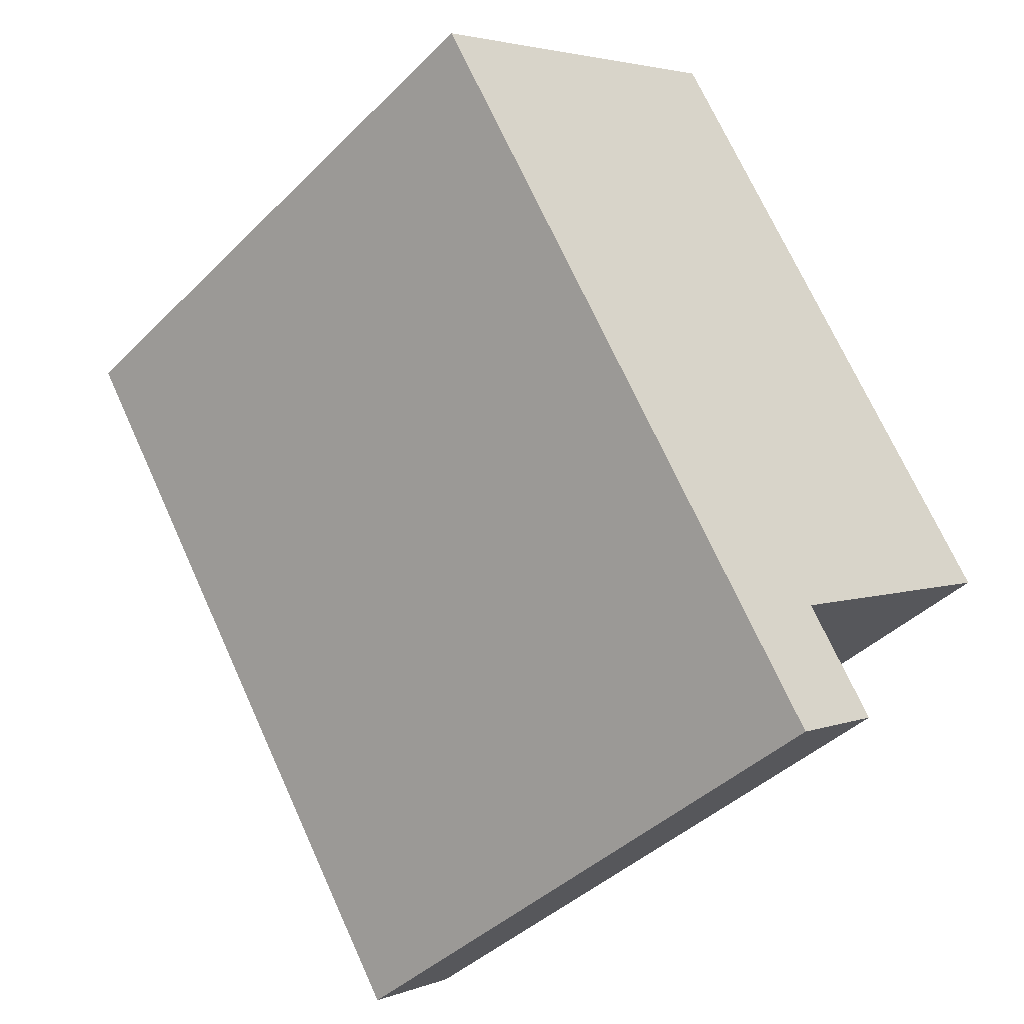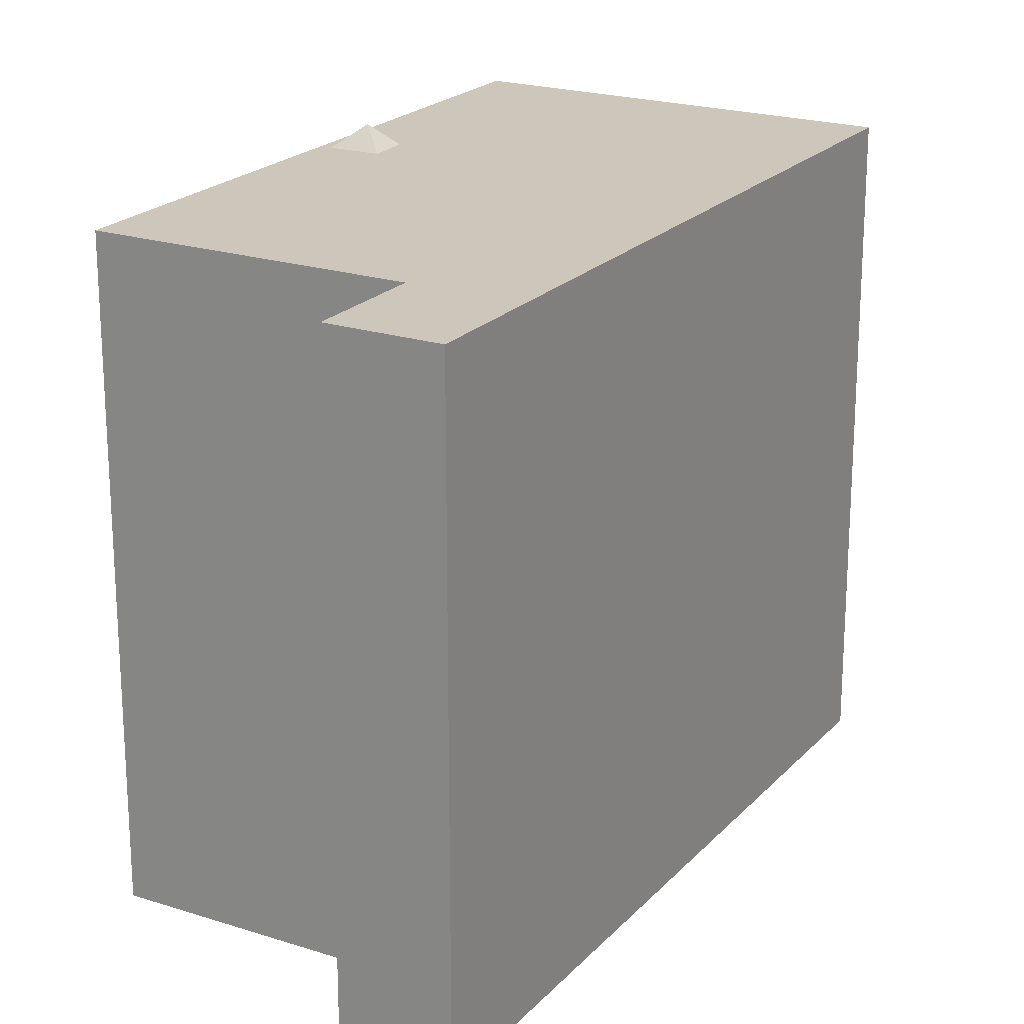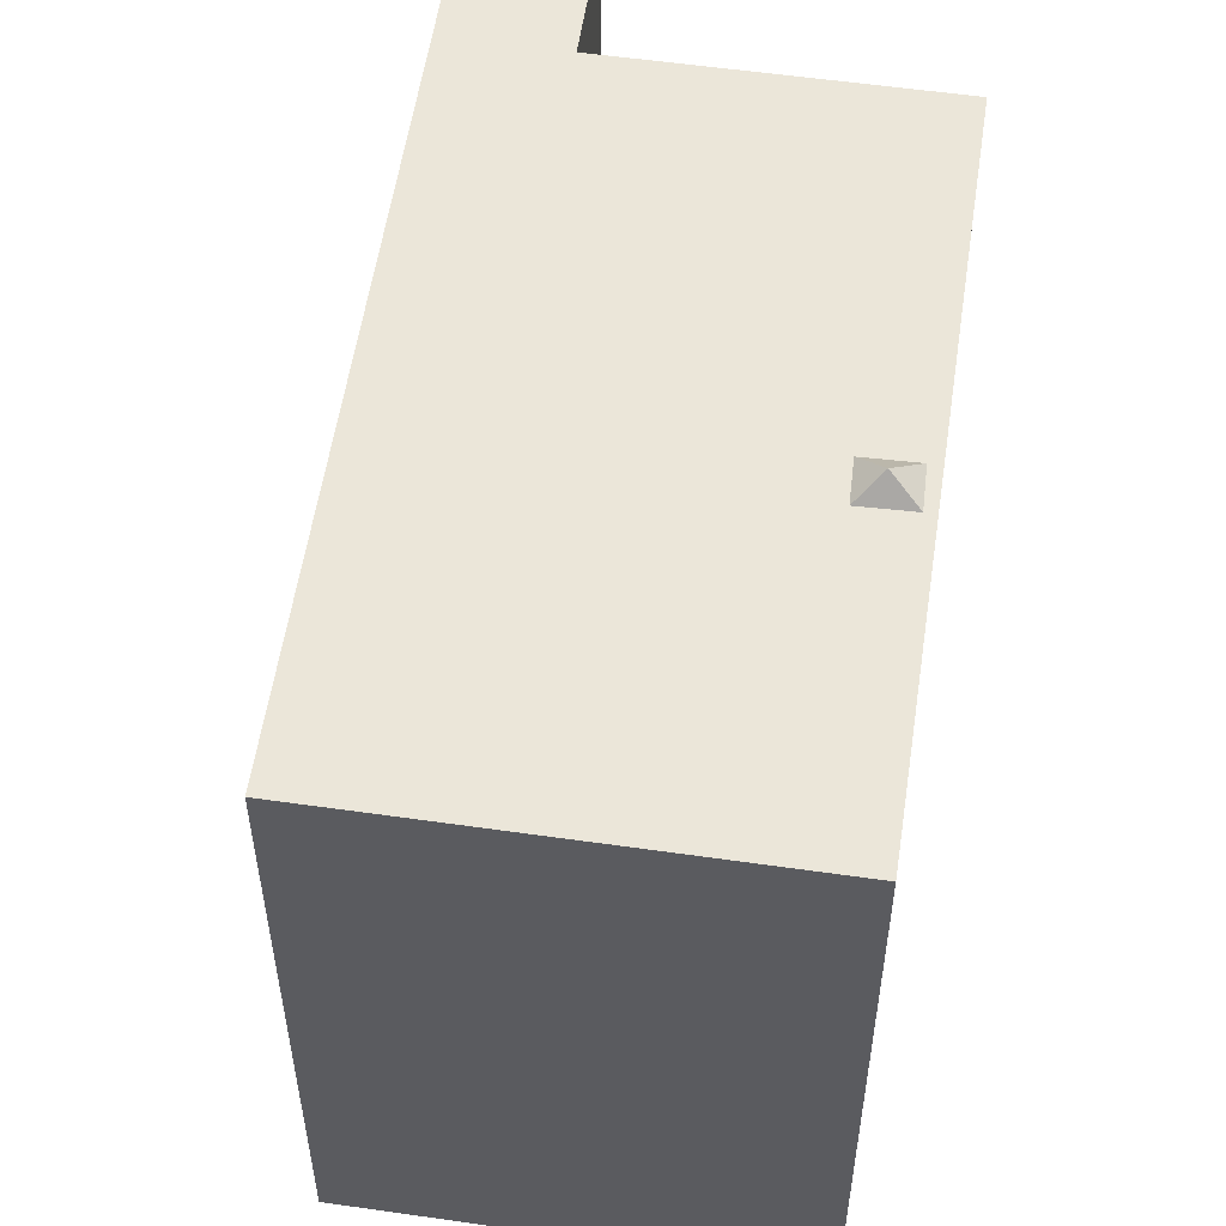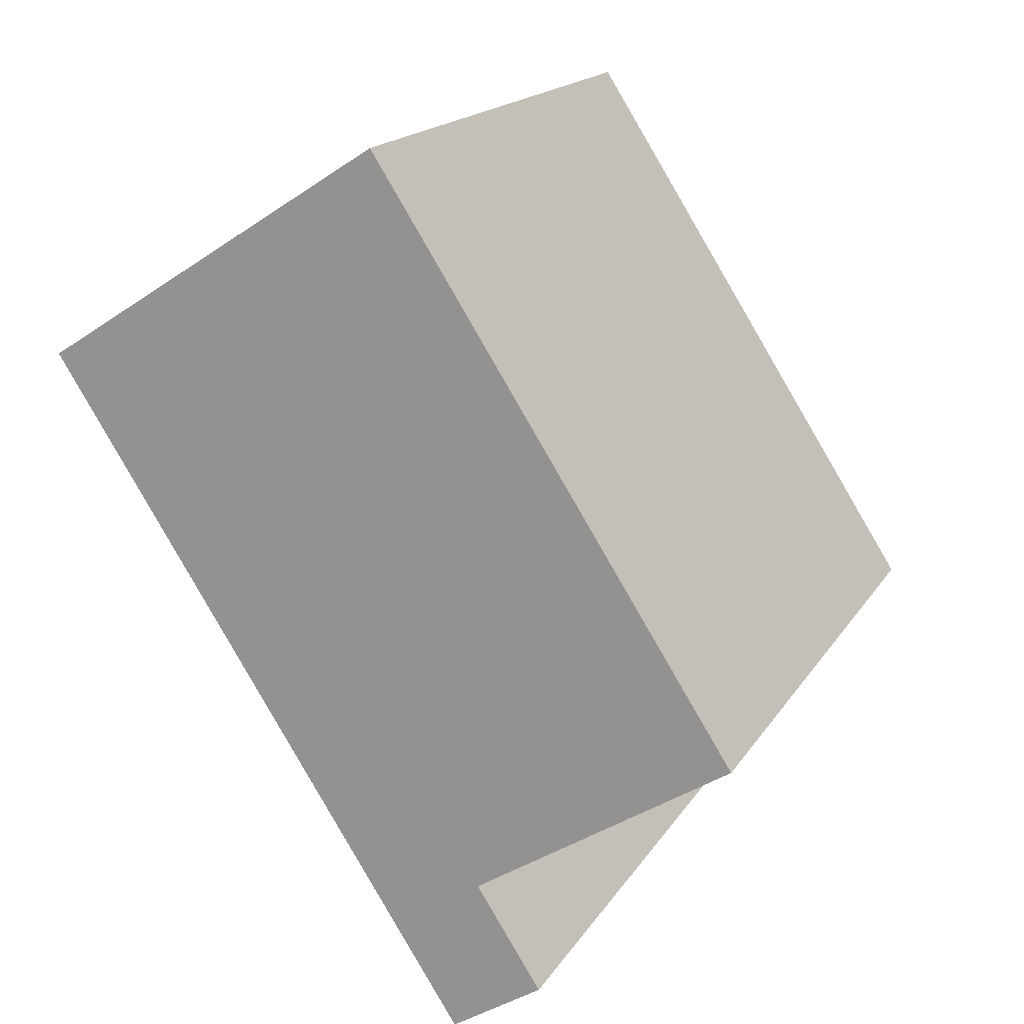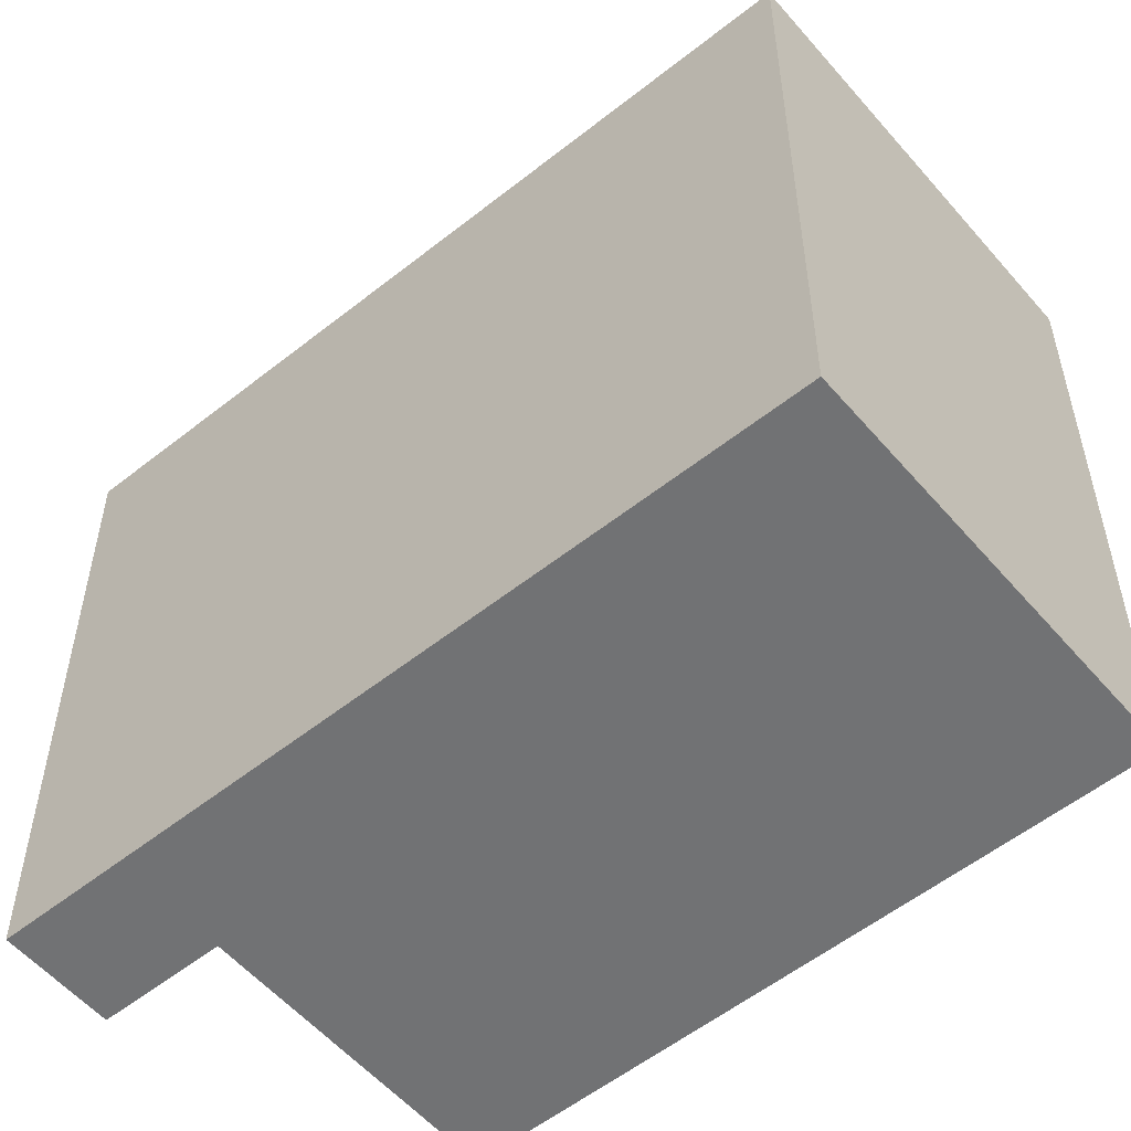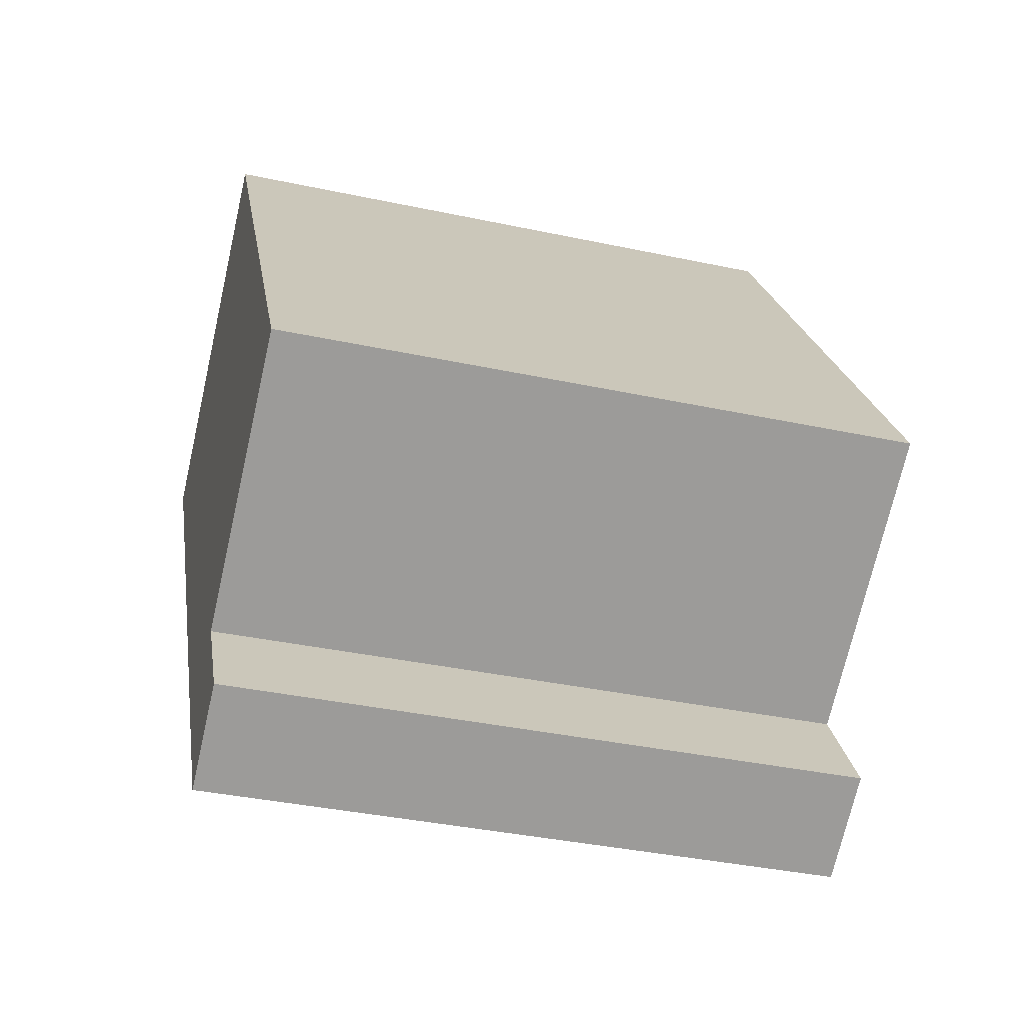
<metadata>
{"format":"obj","ext":"obj","renderer":"f3d","projection":"perspective","resolution":1024,"background":"white","views":[{"elev":-41.4,"azim":-40.2,"up":"+Z"},{"elev":21.3,"azim":177.1,"up":"+Y"},{"elev":56.2,"azim":-24.3,"up":"+Y"},{"elev":17.5,"azim":22.4,"up":"+Z"},{"elev":-55.5,"azim":-82.9,"up":"+Y"},{"elev":-37.5,"azim":74.7,"up":"+Z"}]}
</metadata>
<code>
v -6.68 5.878 3.47
v 1.751 5.875 -5.855
v 1.259 5.878 -8.845
v -0.06519 5.878 7.47
v 2.526 5.878 3.092
v 1.731 5.878 2.618
v -0.06519 5.878 7.47
v 6.537 5.878 -2.77
v 2.526 5.878 3.092
v -0.06519 5.878 7.47
v 1.731 5.878 2.618
v 1.751 5.875 -5.855
v 2.128 5.878 1.956
v 2.92 5.878 2.433
v 6.537 5.878 -2.77
v 2.526 5.878 3.092
v 6.537 5.878 -2.77
v 2.92 5.878 2.433
v 1.731 5.878 2.618
v 2.128 5.878 1.956
v 1.751 5.875 -5.855
v 1.751 5.875 -5.855
v 2.128 5.878 1.956
v 6.537 5.878 -2.77
v -6.68 5.878 3.47
v -0.06519 5.878 7.47
v 1.751 5.875 -5.855
v 1.259 5.878 -8.845
v 1.751 5.875 -5.855
v 2.968 5.878 -7.743
v -6.68 5.878 3.47
v -0.1862 5.878 7.657
v -0.06519 5.878 7.47
v 2.287 6.264 2.542
v 2.526 5.878 3.092
v 2.92 5.878 2.433
v 2.128 5.878 1.956
v 2.287 6.264 2.542
v 2.92 5.878 2.433
v 1.731 5.878 2.618
v 2.526 5.878 3.092
v 2.287 6.264 2.542
v 1.731 5.878 2.618
v 2.287 6.264 2.542
v 2.128 5.878 1.956
v -6.68 -5.878 3.47
v -0.1862 -5.878 7.657
v -0.1862 5.878 7.657
v -6.68 5.878 3.47
v -0.1862 -5.878 7.657
v -0.06519 -5.878 7.47
v -0.06519 5.878 7.47
v -0.1862 5.878 7.657
v -0.06519 -5.878 7.47
v 6.537 -5.878 -2.77
v 6.537 5.878 -2.77
v -0.06519 5.878 7.47
v 1.751 5.875 -5.855
v 6.537 5.878 -2.77
v 6.537 -5.878 -2.77
v 1.751 -5.878 -5.855
v 1.751 -5.878 -5.855
v 2.968 -5.878 -7.743
v 2.968 5.878 -7.743
v 1.751 5.875 -5.855
v 1.259 5.878 -8.845
v 2.968 5.878 -7.743
v 2.968 -5.878 -7.743
v 1.259 -5.878 -8.845
v -6.68 5.878 3.47
v -2.711 -5.878 -2.688
v -6.68 -5.878 3.47
v -2.711 -5.878 -2.688
v 1.259 5.878 -8.845
v 1.259 -5.878 -8.845
v -6.68 5.878 3.47
v 1.259 5.878 -8.845
v -2.711 -5.878 -2.688
v -2.711 -5.878 -2.688
v 1.259 -5.878 -8.845
v 2.968 -5.878 -7.743
v 1.751 -5.878 -5.855
v 6.537 -5.878 -2.77
v -0.06519 -5.878 7.47
v -0.1862 -5.878 7.657
v -6.68 -5.878 3.47
g CDNNDG02_0004510
f 1 2 3
f 4 5 6
f 7 8 9
f 10 11 12
f 13 14 15
f 16 17 18
f 19 20 21
f 22 23 24
f 25 26 27
f 28 29 30
f 31 32 33
f 34 35 36
f 37 38 39
f 40 41 42
f 43 44 45
f 46 48 49
f 48 46 47
f 51 52 50
f 50 52 53
f 57 54 55
f 55 56 57
f 59 60 58
f 58 60 61
f 63 64 65
f 62 63 65
f 68 66 67
f 66 68 69
f 70 71 72
f 73 74 75
f 76 77 78
f 84 85 86
f 79 84 86
f 79 83 84
f 83 79 82
f 79 80 82
f 80 81 82

</code>
